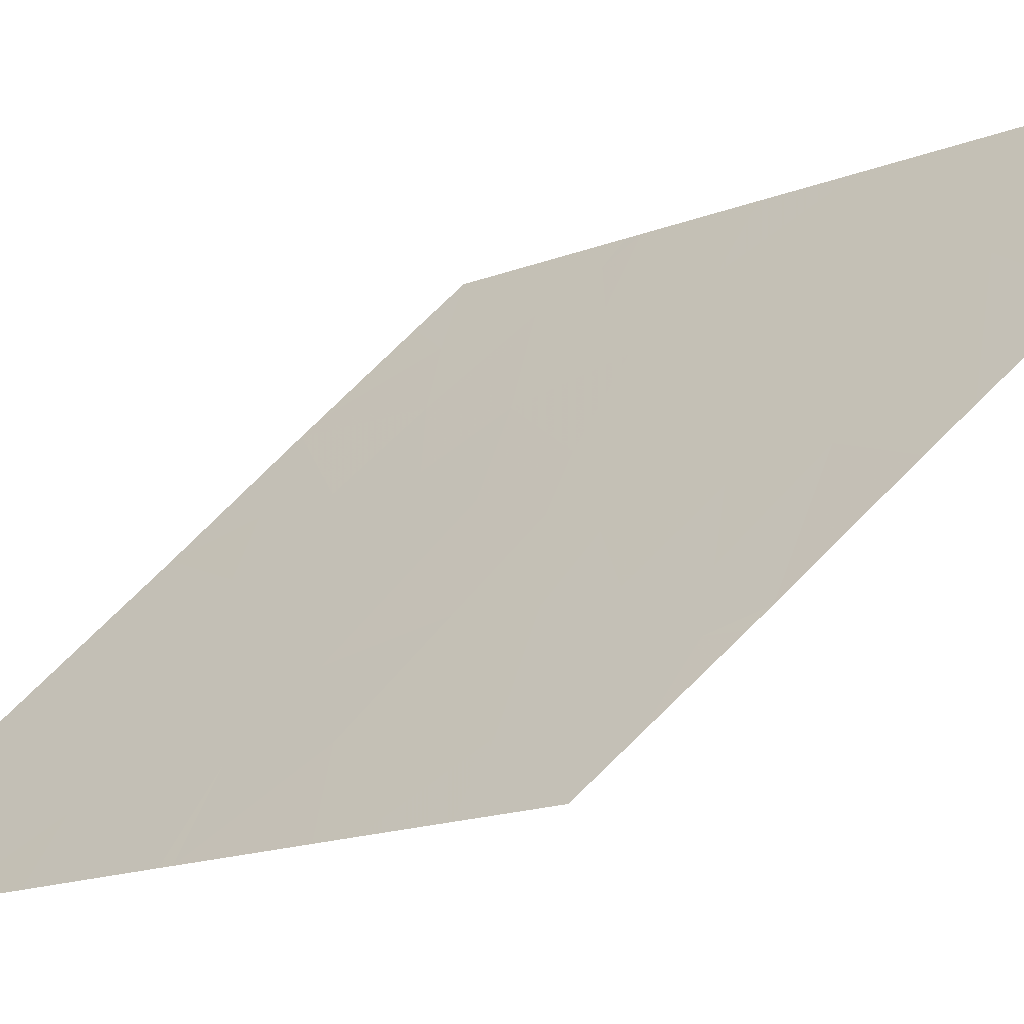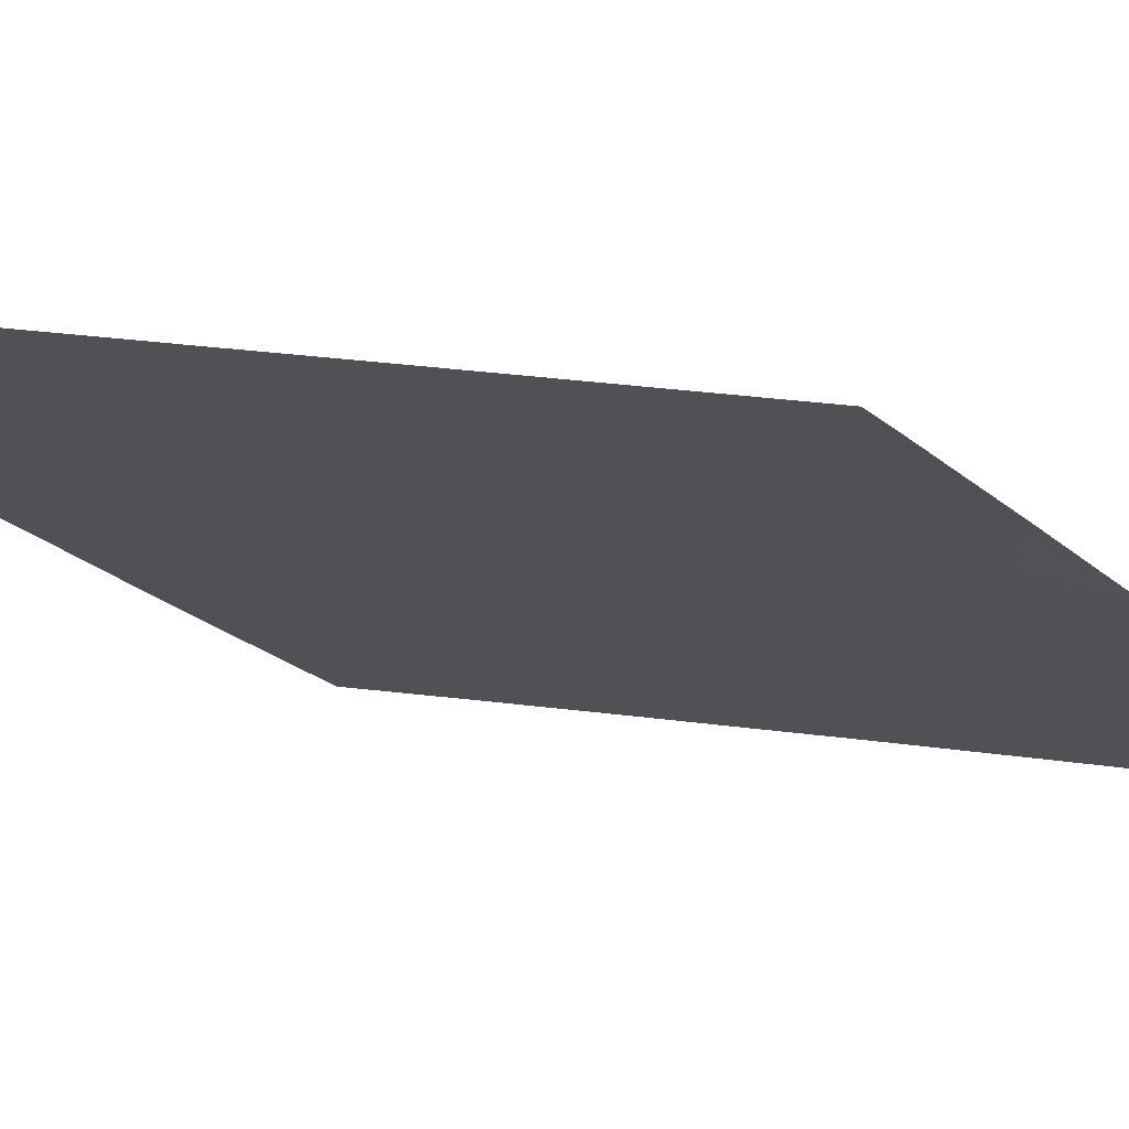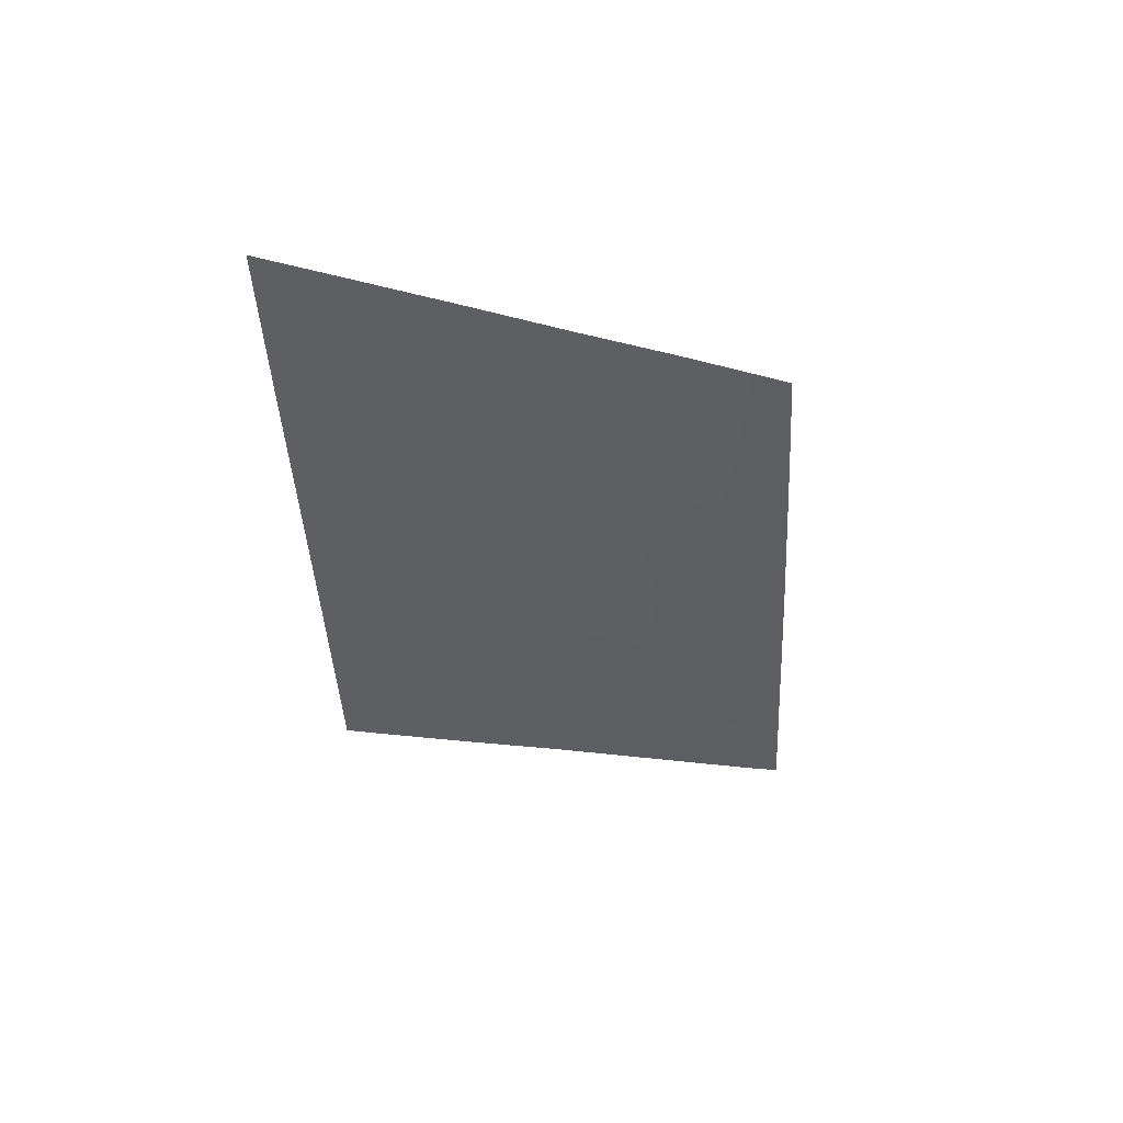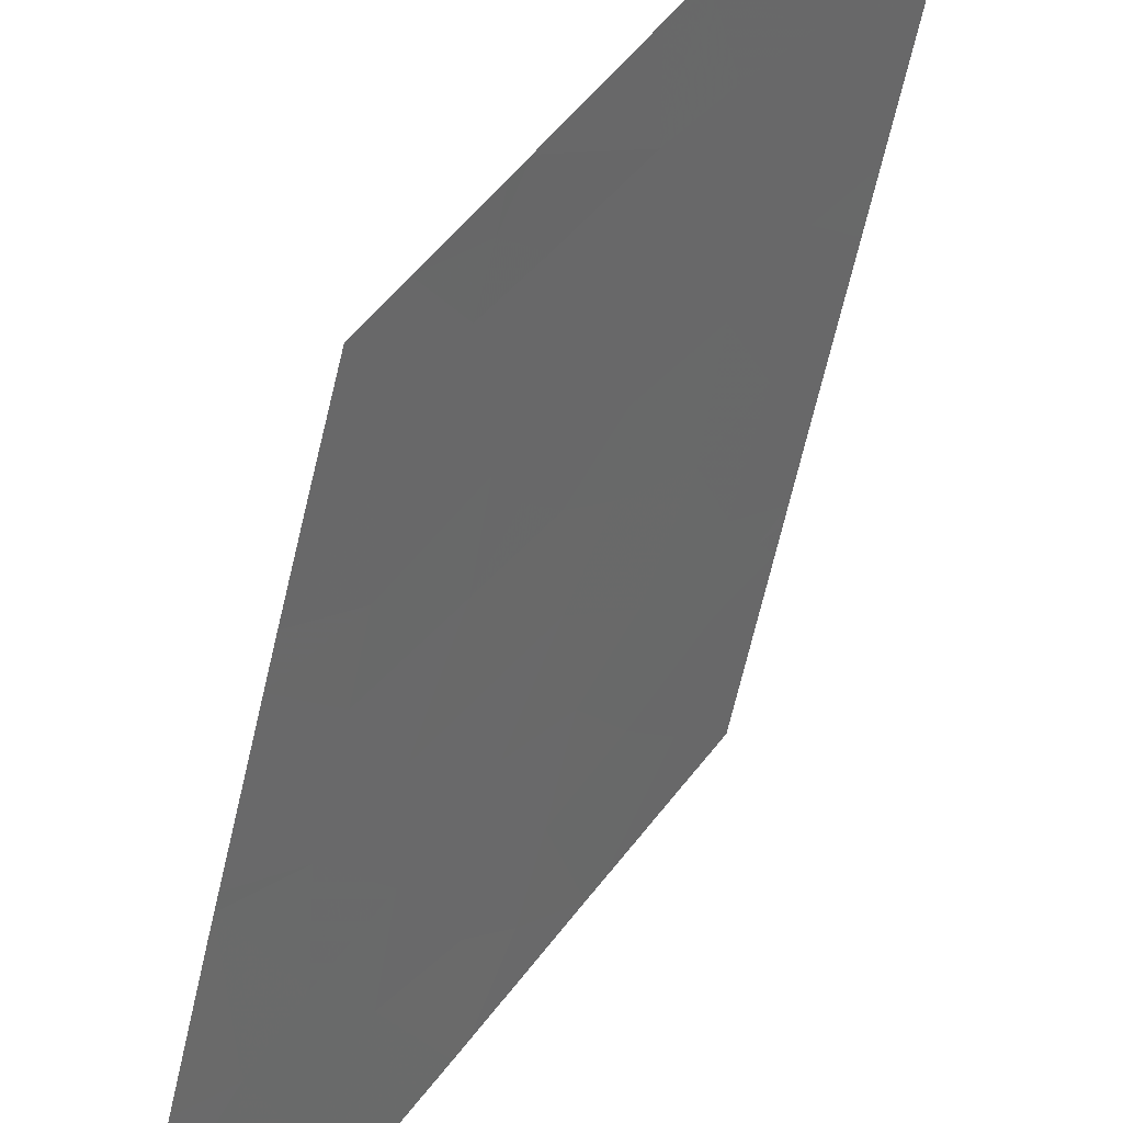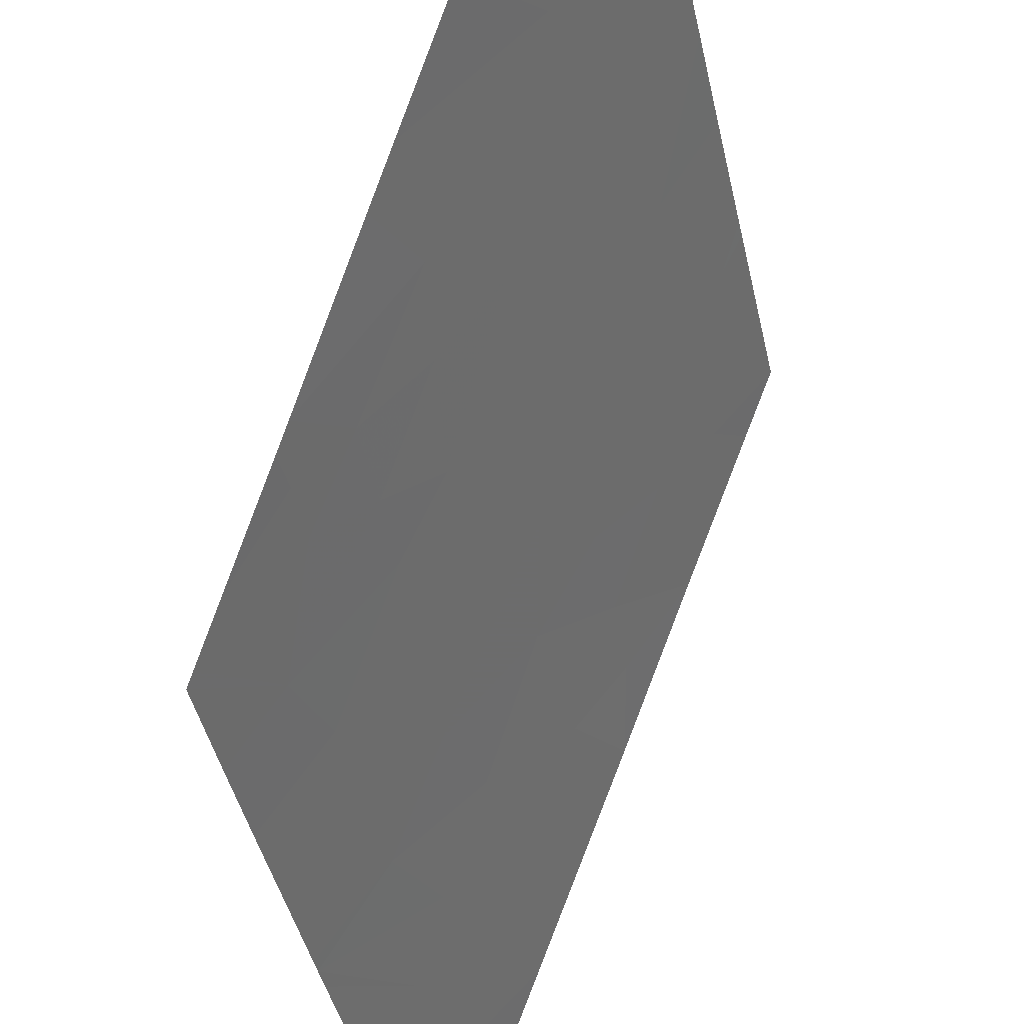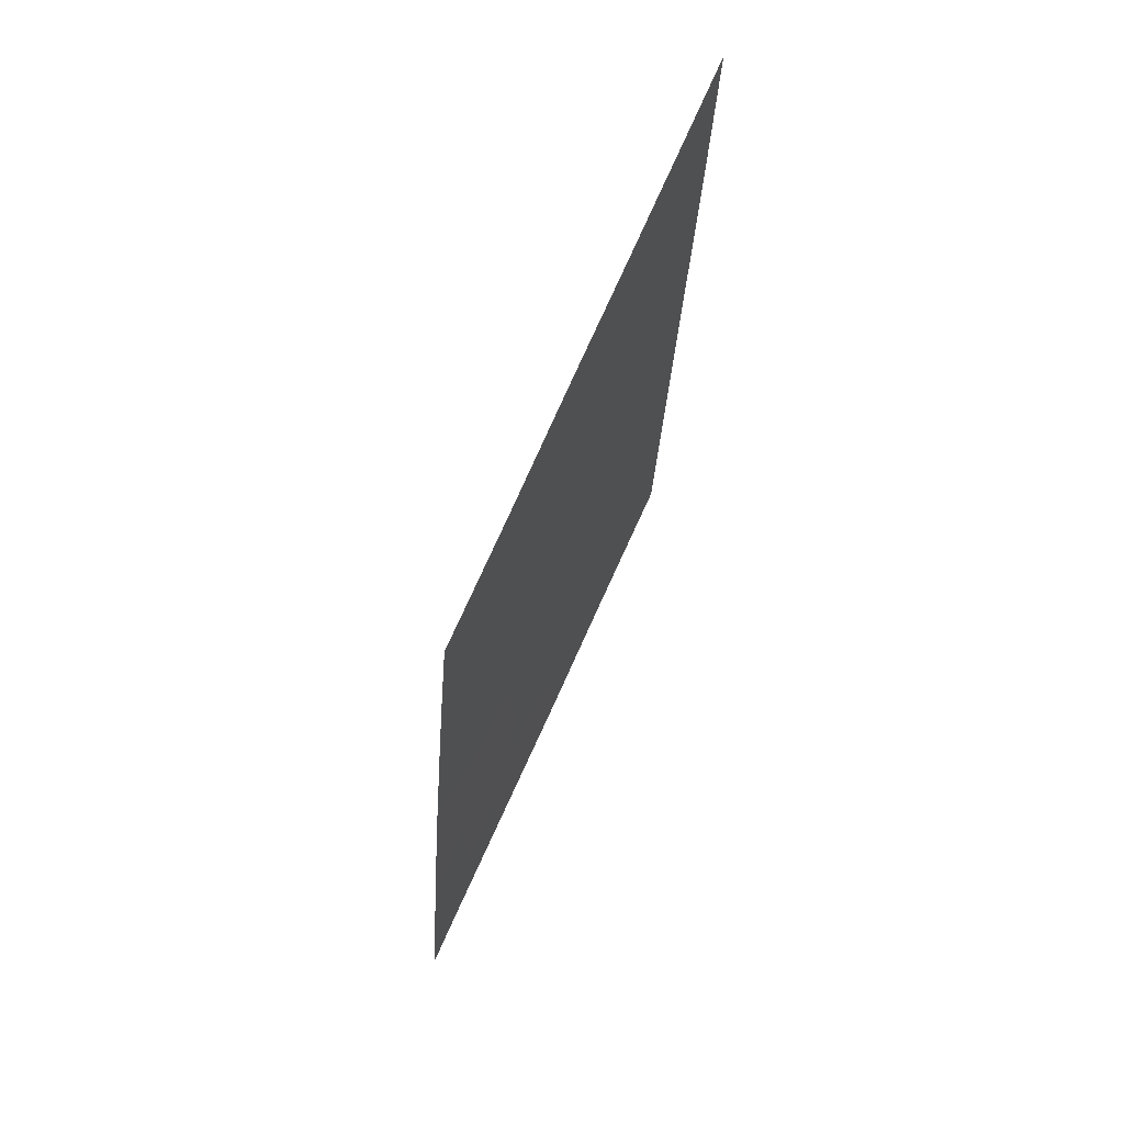
<metadata>
{"format":"obj","ext":"obj","renderer":"f3d","projection":"perspective","resolution":1024,"background":"white","views":[{"elev":-15.2,"azim":-45.2,"up":"+Y"},{"elev":36.4,"azim":103.3,"up":"+Y"},{"elev":49.4,"azim":-142.8,"up":"+Z"},{"elev":-69.3,"azim":-9.3,"up":"+Y"},{"elev":-36.6,"azim":14.7,"up":"+Y"},{"elev":53.8,"azim":-6.2,"up":"+Z"}]}
</metadata>
<code>
v -26.1 20.45 -7.574
v -25.81 20.9 -7.774
v -25.92 20.71 -7.534
v -25.26 21.44 -4.85
v -25.05 21.76 -4.895
v -25.18 21.61 -5.331
v -25.61 20.74 -3.338
v -25.69 20.66 -3.624
v -25.48 20.98 -3.742
v -24.34 22.65 -3.21
v -24.31 22.65 -2.789
v -24.56 22.3 -3.079
v -25.14 21.48 -3.435
v -24.86 21.88 -3.246
v -24.96 21.8 -3.959
v -24.66 22.21 -3.666
v -25.33 21.44 -5.891
v -25.05 21.85 -5.806
v -25.34 21.28 -4.471
v -25.42 21.18 -4.752
v -25.23 21.39 -3.902
v -25.06 21.7 -4.488
v -24.46 22.61 -4.6
v -24.17 23 -4.057
v -24.71 22.2 -4.256
v -24.42 22.6 -3.933
v -25.94 20.72 -7.907
v -25.52 20.97 -4.188
v -24.25 23 -5.234
v -24.2 23 -4.584
v -24.52 22.58 -5.199
v -25.66 21.03 -6.813
v -25.92 20.61 -6.551
v -25.66 20.99 -6.271
v -24.72 22.25 -4.88
v -25.72 20.65 -3.938
v -25.96 20.26 -3.687
v -26.31 20 -6.126
v -26.35 20 -6.816
v -26.11 20.35 -6.821
v -26.38 20 -7.32
v -26.3 20 -5.995
v -25.98 20.47 -5.975
v -25.68 20.65 -3.407
v -24.79 22.34 -6.754
v -24.57 22.61 -6.173
v -24.81 22.24 -6.026
v -24.36 22.85 -5.372
v -24.25 23 -5.324
v -24.26 23 -5.456
v -26.19 20 -4.435
v -26.22 20 -4.915
v -25.95 20.36 -4.446
v -26.11 20.05 -3.835
v -26.15 20 -3.873
v -24.08 23 -2.776
v -24.34 22.54 -2.063
v -24.01 23 -1.735
v -24.52 22.28 -2.247
v -24.08 23 -2.781
v -24.08 23 -2.778
v -25.36 21.47 -6.679
v -26.43 20 -8.127
v -26.4 20 -7.731
v -26.3 20.21 -8.267
v -25.56 21.01 -5.082
v -25.89 20.7 -6.86
v -25.85 20.79 -7.256
v -24.86 22.11 -5.448
v -24.54 22.3 -2.647
v -26.29 20 -5.916
v -26.24 20 -5.148
v -25.94 20.47 -5.364
v -25.92 20.46 -4.952
v -24.3 23 -5.991
v -24.51 22.66 -5.645
v -25.45 21.4 -7.419
v -25.31 21.6 -7.274
v -25.25 21.68 -7.222
v -24.84 22.26 -6.811
v -25.13 21.82 -6.76
v -25.09 21.85 -6.329
v -24.46 22.51 -3.499
v -25.69 20.87 -5.716
v -25.07 21.51 -2.796
v -24.15 23 -3.753
v -25.21 21.31 -2.936
v -24.75 21.96 -2.474
v -26.39 20 -7.496
v -24.32 23 -6.289
v -24.48 22.78 -6.448
v -26.45 20 -8.413
v -25.56 20.96 -4.588
f 3 1 2
f 6 5 4
f 9 7 8
f 12 10 11
f 15 14 13
f 15 16 14
f 18 6 17
f 4 19 20
f 15 21 19
f 19 22 15
f 26 23 24
f 26 25 23
f 21 13 9
f 27 2 1
f 21 28 19
f 21 9 28
f 31 29 30
f 30 23 31
f 34 33 32
f 35 31 23
f 8 37 36
f 40 38 39
f 40 39 41
f 22 19 4
f 43 42 33
f 33 34 43
f 7 44 8
f 47 45 46
f 50 49 48
f 53 51 52
f 53 36 37
f 37 54 53
f 53 55 51
f 53 54 55
f 44 37 8
f 58 57 56
f 11 57 59
f 11 56 57
f 11 60 61
f 61 56 11
f 34 32 62
f 65 64 63
f 4 20 66
f 40 68 67
f 6 18 69
f 40 41 1
f 1 68 40
f 70 11 59
f 22 4 5
f 69 31 35
f 68 32 67
f 73 72 71
f 15 13 21
f 9 8 36
f 74 53 52
f 76 75 50
f 76 46 75
f 32 77 78
f 32 68 77
f 68 3 2
f 25 35 23
f 81 79 80
f 81 80 82
f 16 83 12
f 31 48 29
f 16 12 14
f 31 76 48
f 17 34 62
f 62 82 17
f 34 84 43
f 13 14 85
f 43 73 71
f 43 84 73
f 83 86 10
f 10 12 83
f 25 5 35
f 25 22 5
f 33 40 67
f 13 85 87
f 70 59 88
f 70 12 11
f 22 25 15
f 65 1 64
f 65 27 1
f 23 30 24
f 47 80 45
f 47 82 80
f 1 89 64
f 47 46 76
f 73 66 74
f 76 50 48
f 46 90 75
f 46 91 90
f 92 65 63
f 45 91 46
f 66 20 93
f 81 82 62
f 18 47 69
f 26 16 25
f 41 89 1
f 69 76 31
f 69 47 76
f 28 36 53
f 53 93 28
f 93 19 28
f 93 20 19
f 74 52 72
f 72 73 74
f 25 16 15
f 17 84 34
f 84 66 73
f 69 35 5
f 5 6 69
f 43 71 42
f 68 1 3
f 40 42 38
f 40 33 42
f 62 78 79
f 62 32 78
f 32 33 67
f 68 2 77
f 26 24 86
f 81 62 79
f 82 18 17
f 9 36 28
f 74 93 53
f 74 66 93
f 70 88 12
f 29 48 49
f 6 66 84
f 84 17 6
f 10 60 11
f 10 86 60
f 47 18 82
f 12 88 85
f 85 14 12
f 26 86 83
f 83 16 26
f 13 87 7
f 7 9 13
f 6 4 66

</code>
